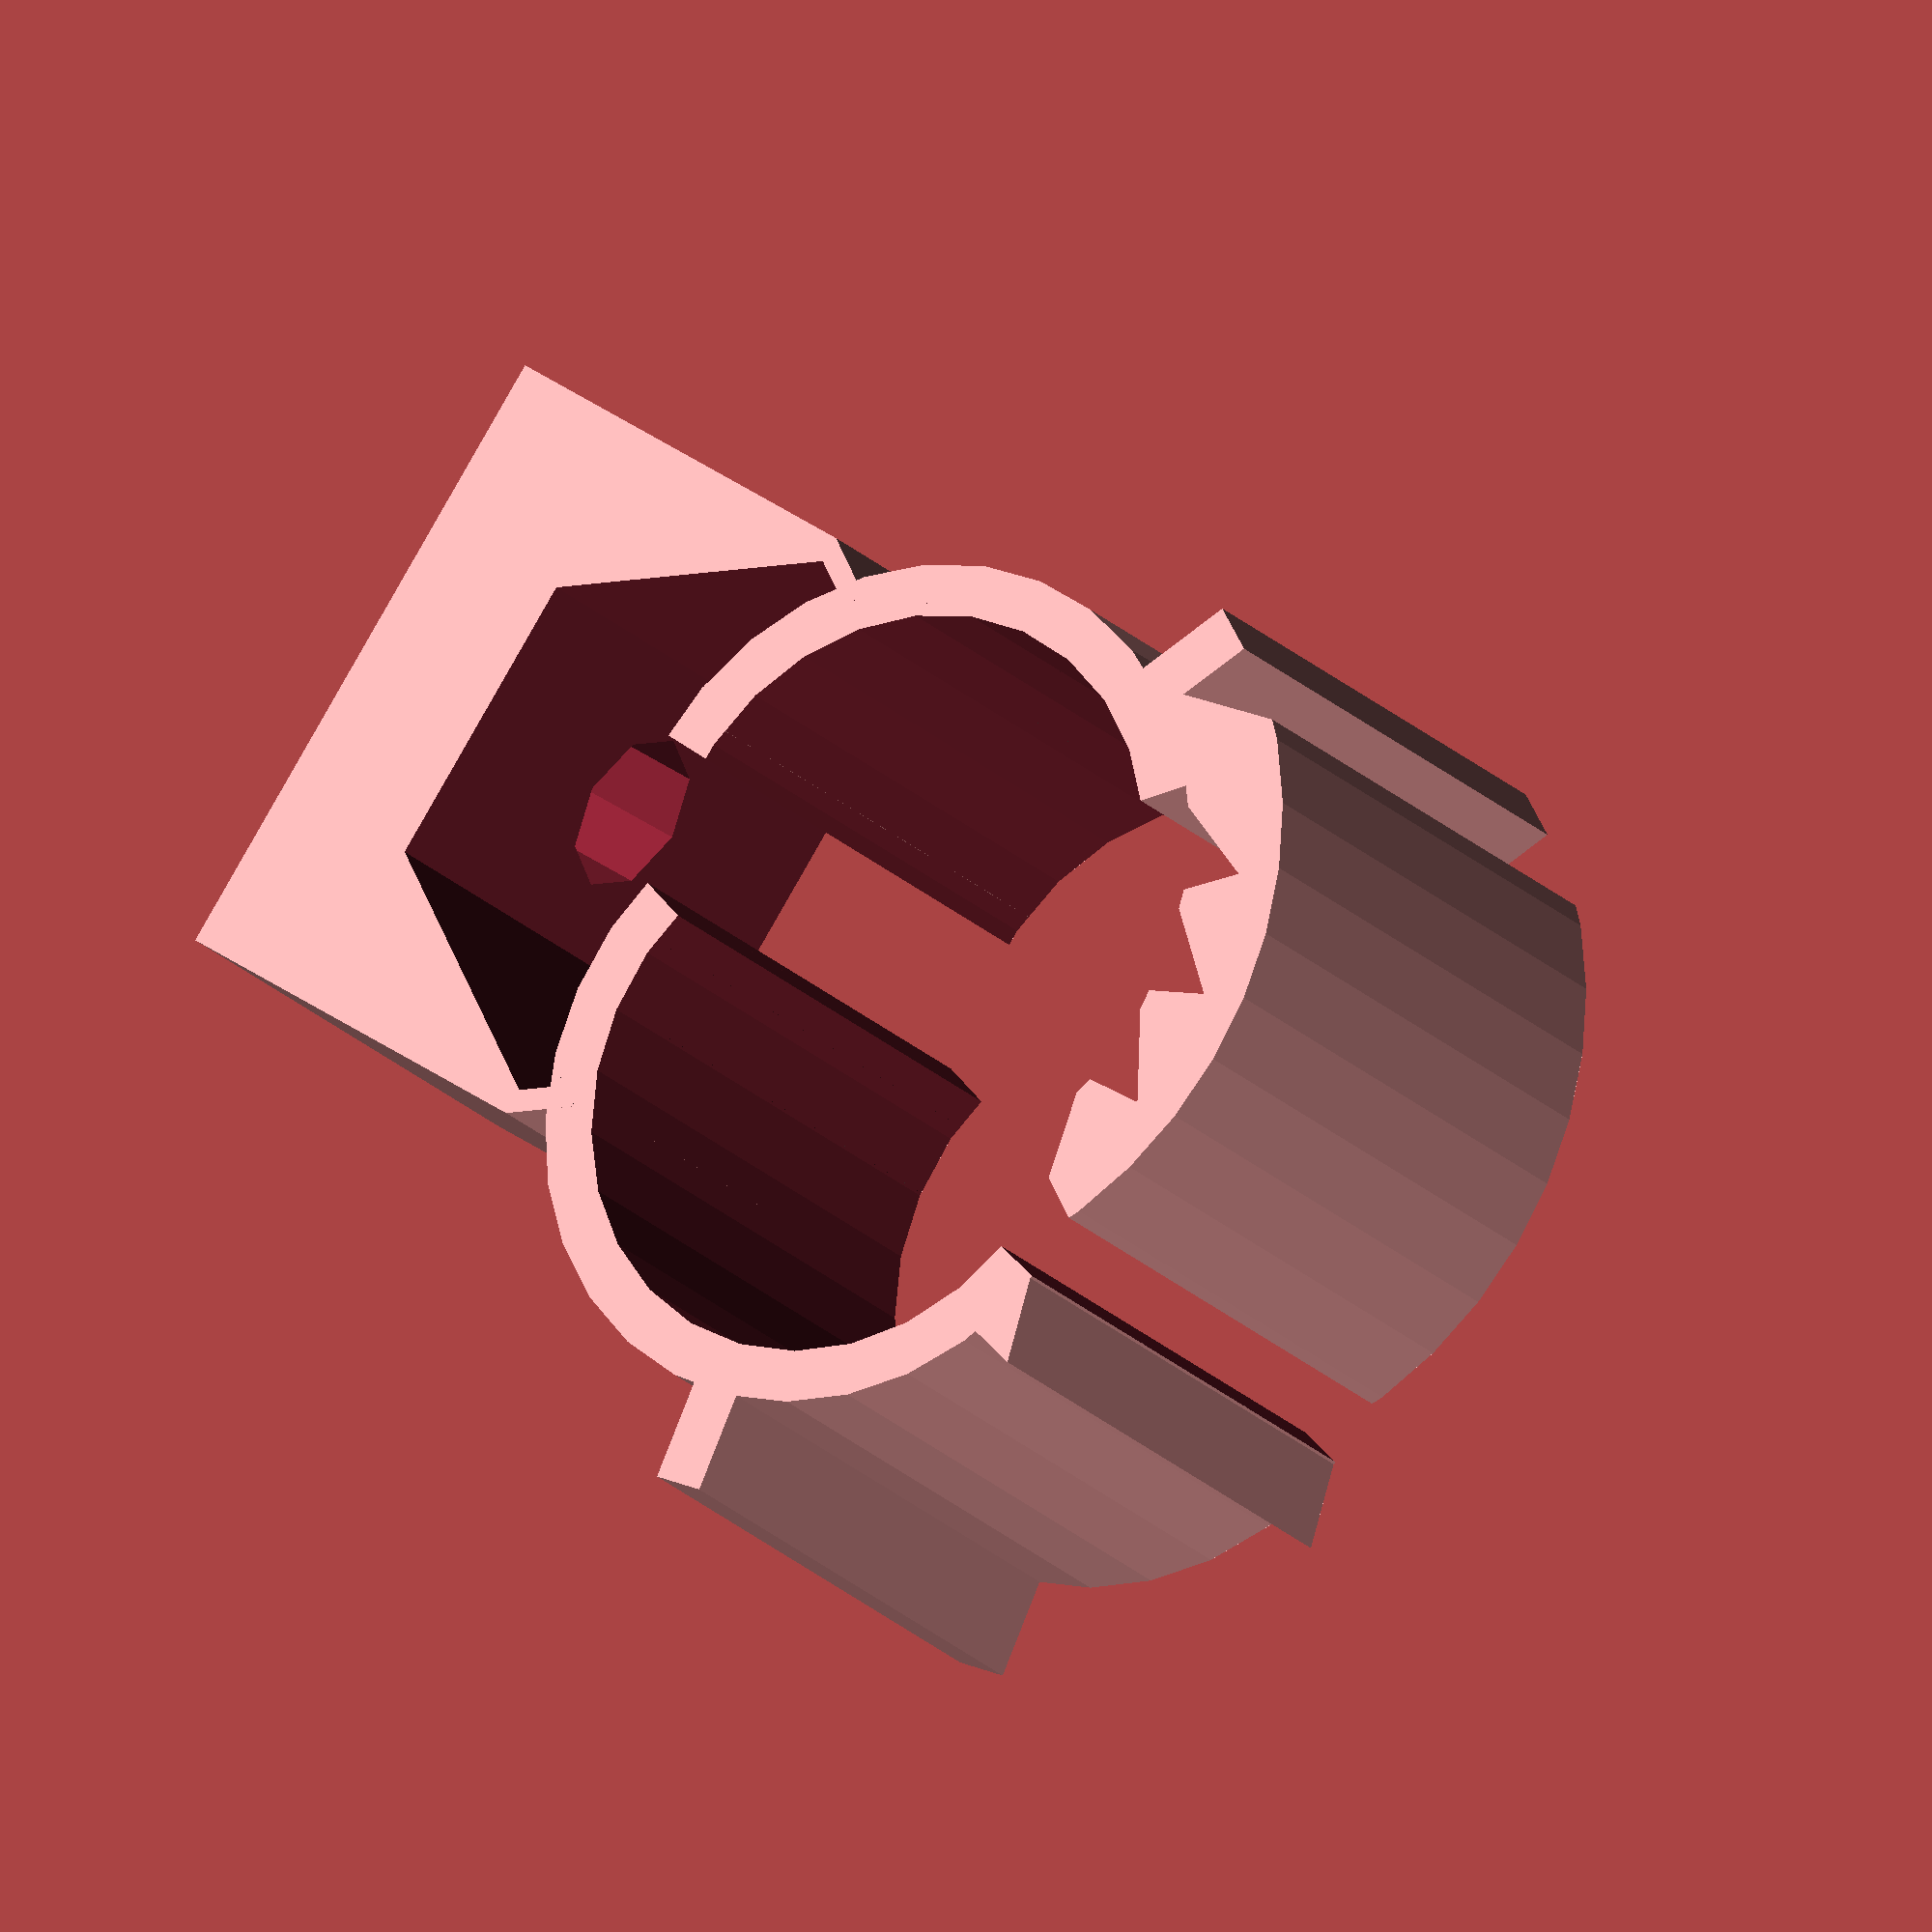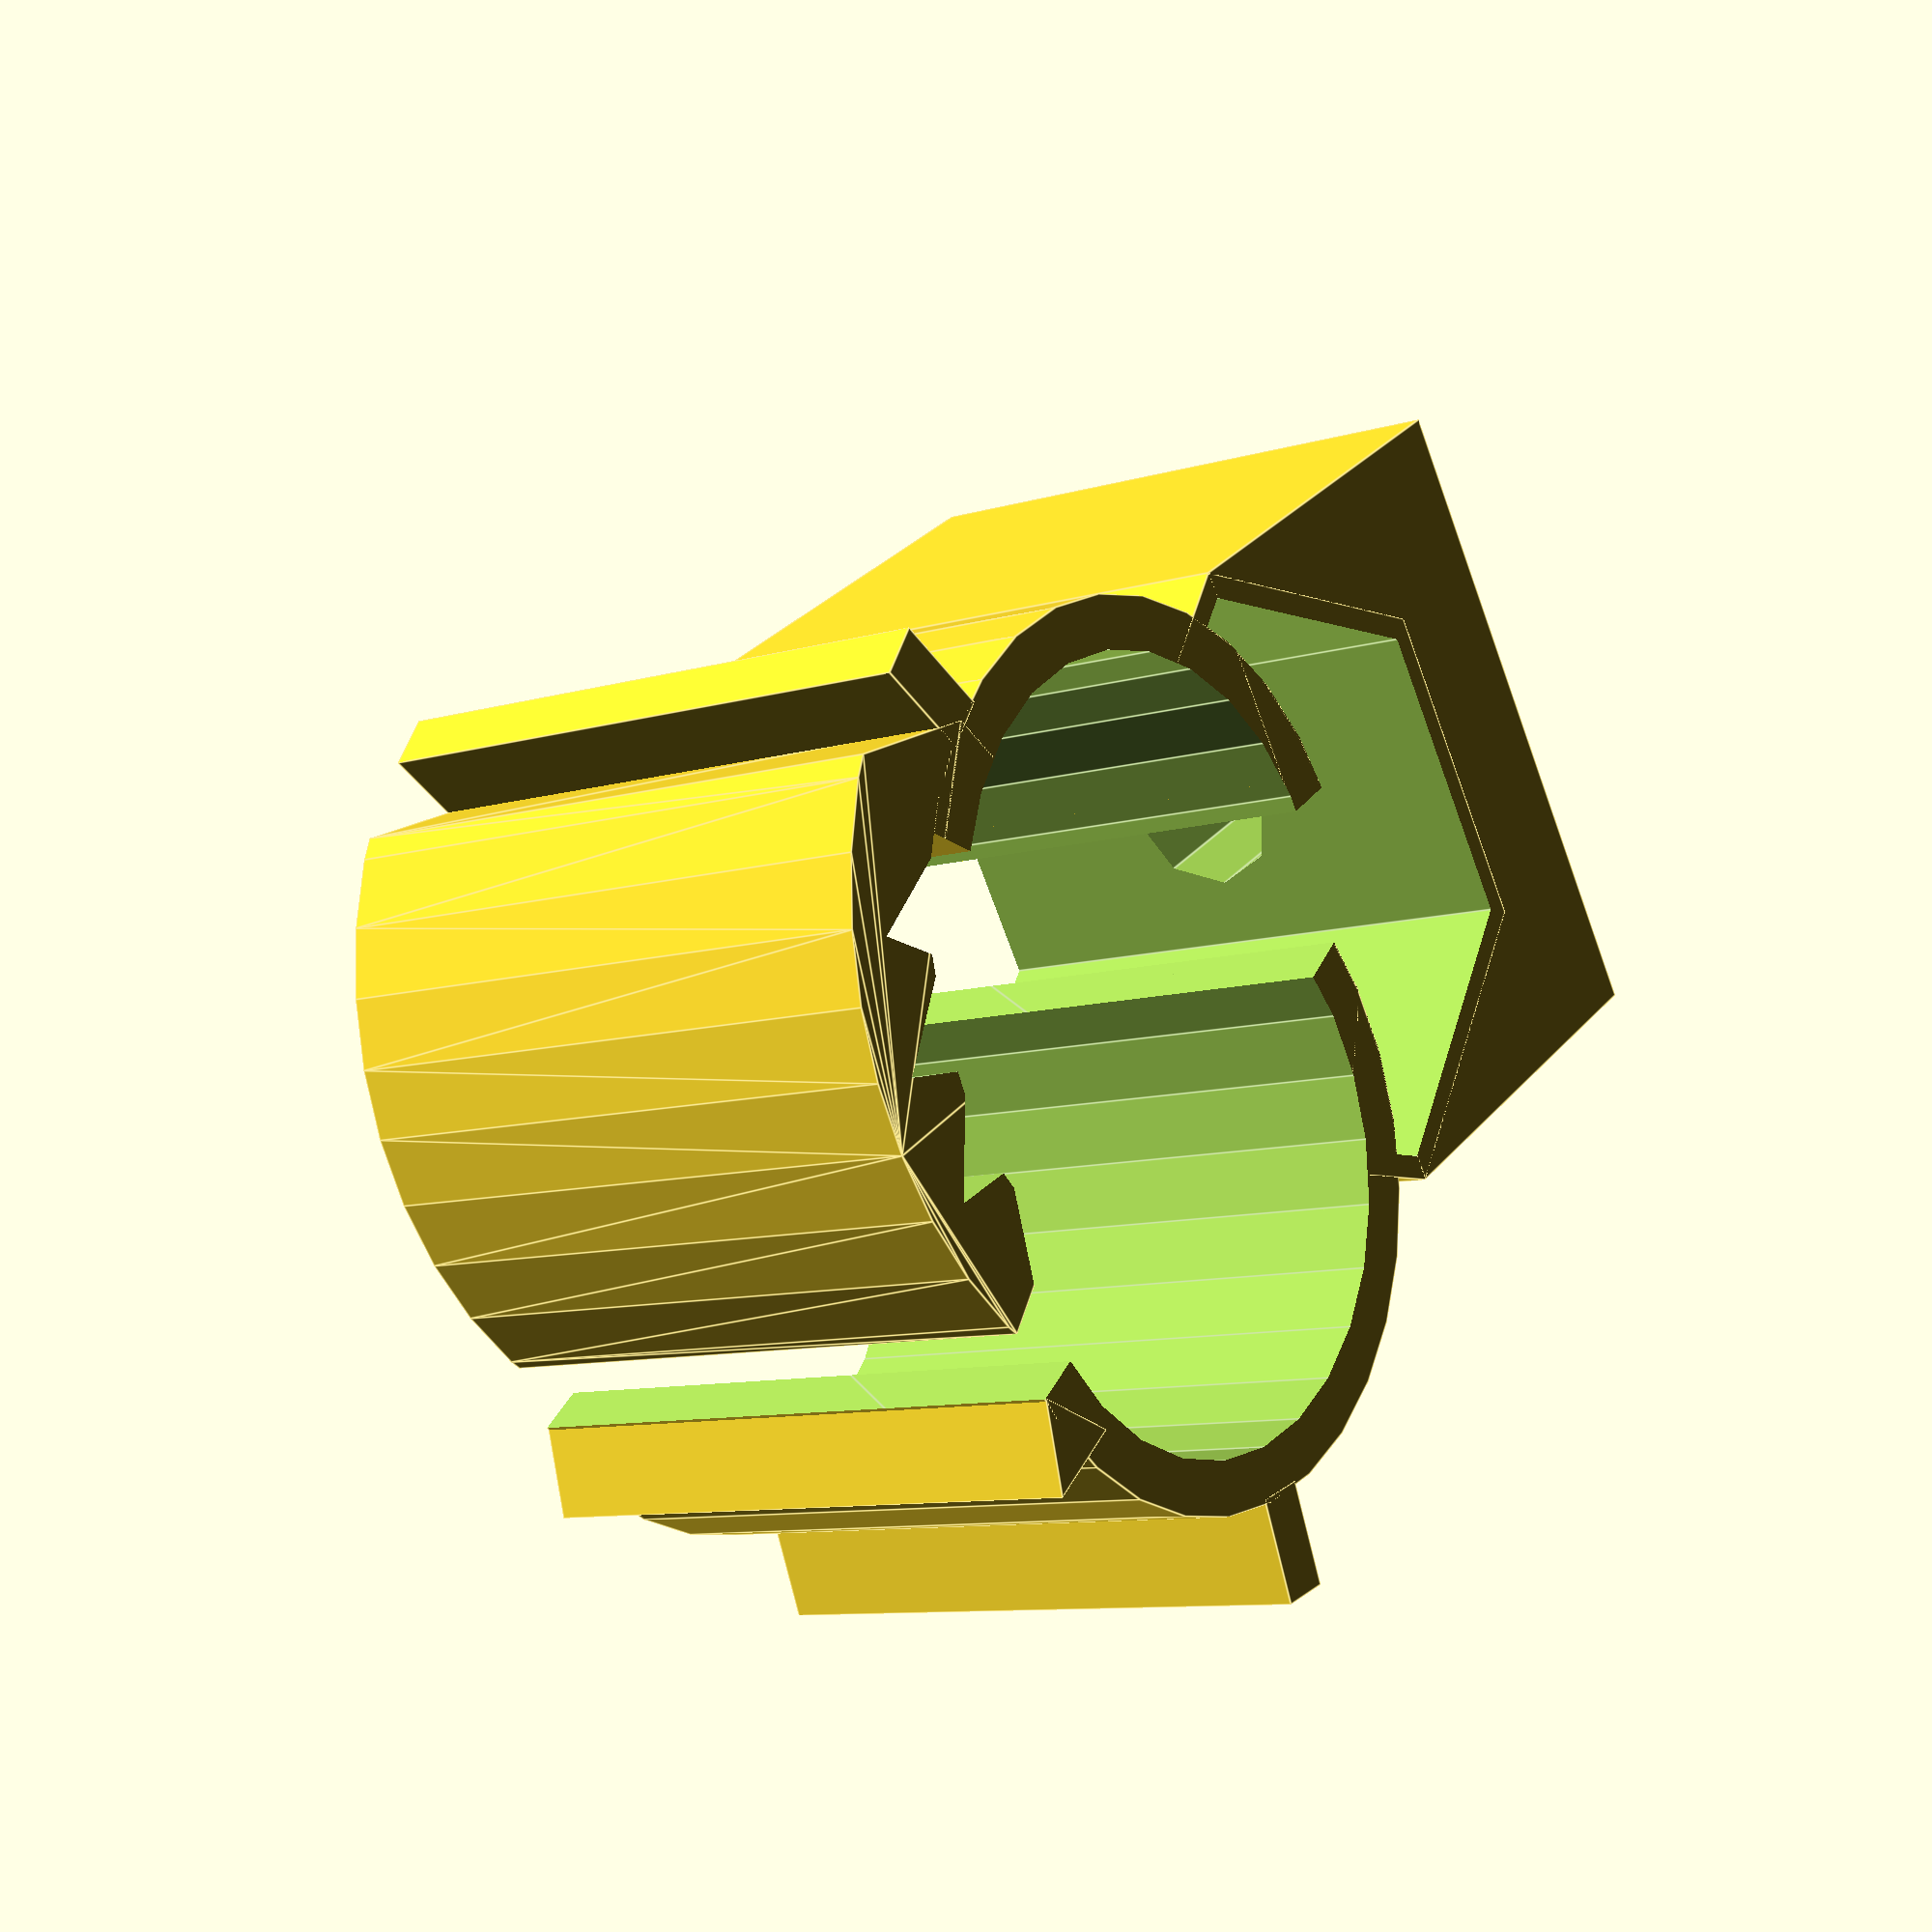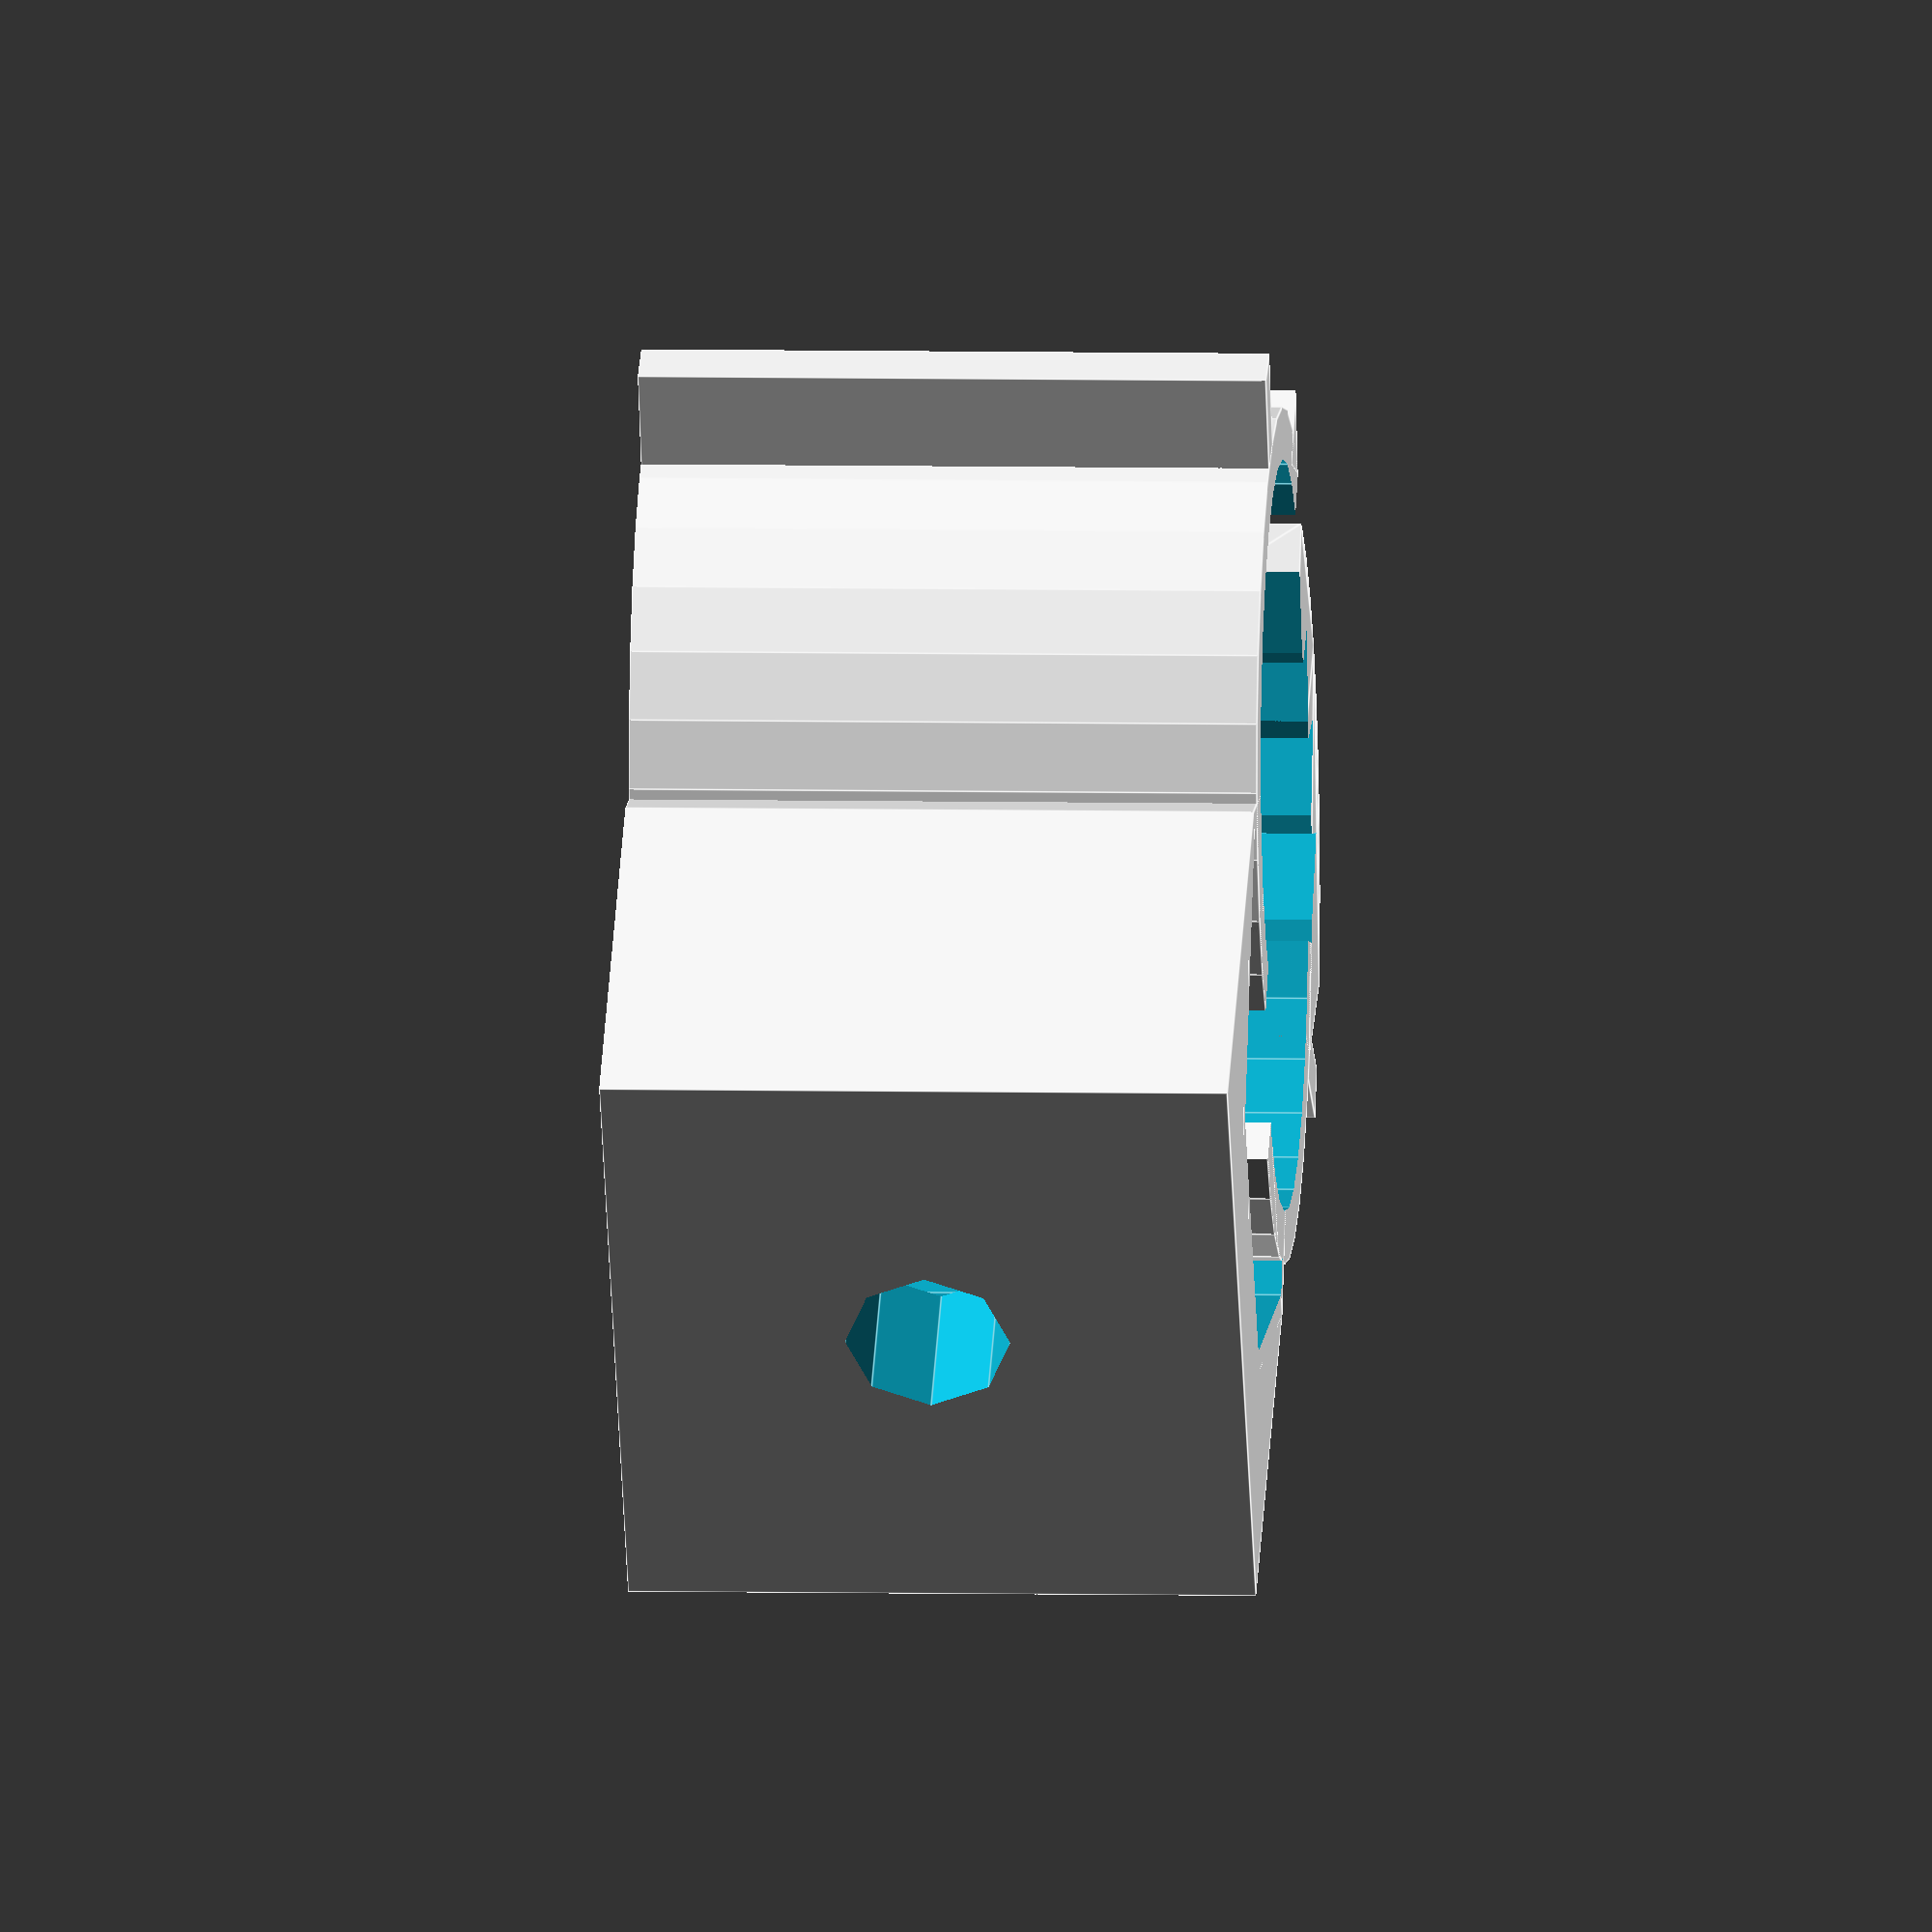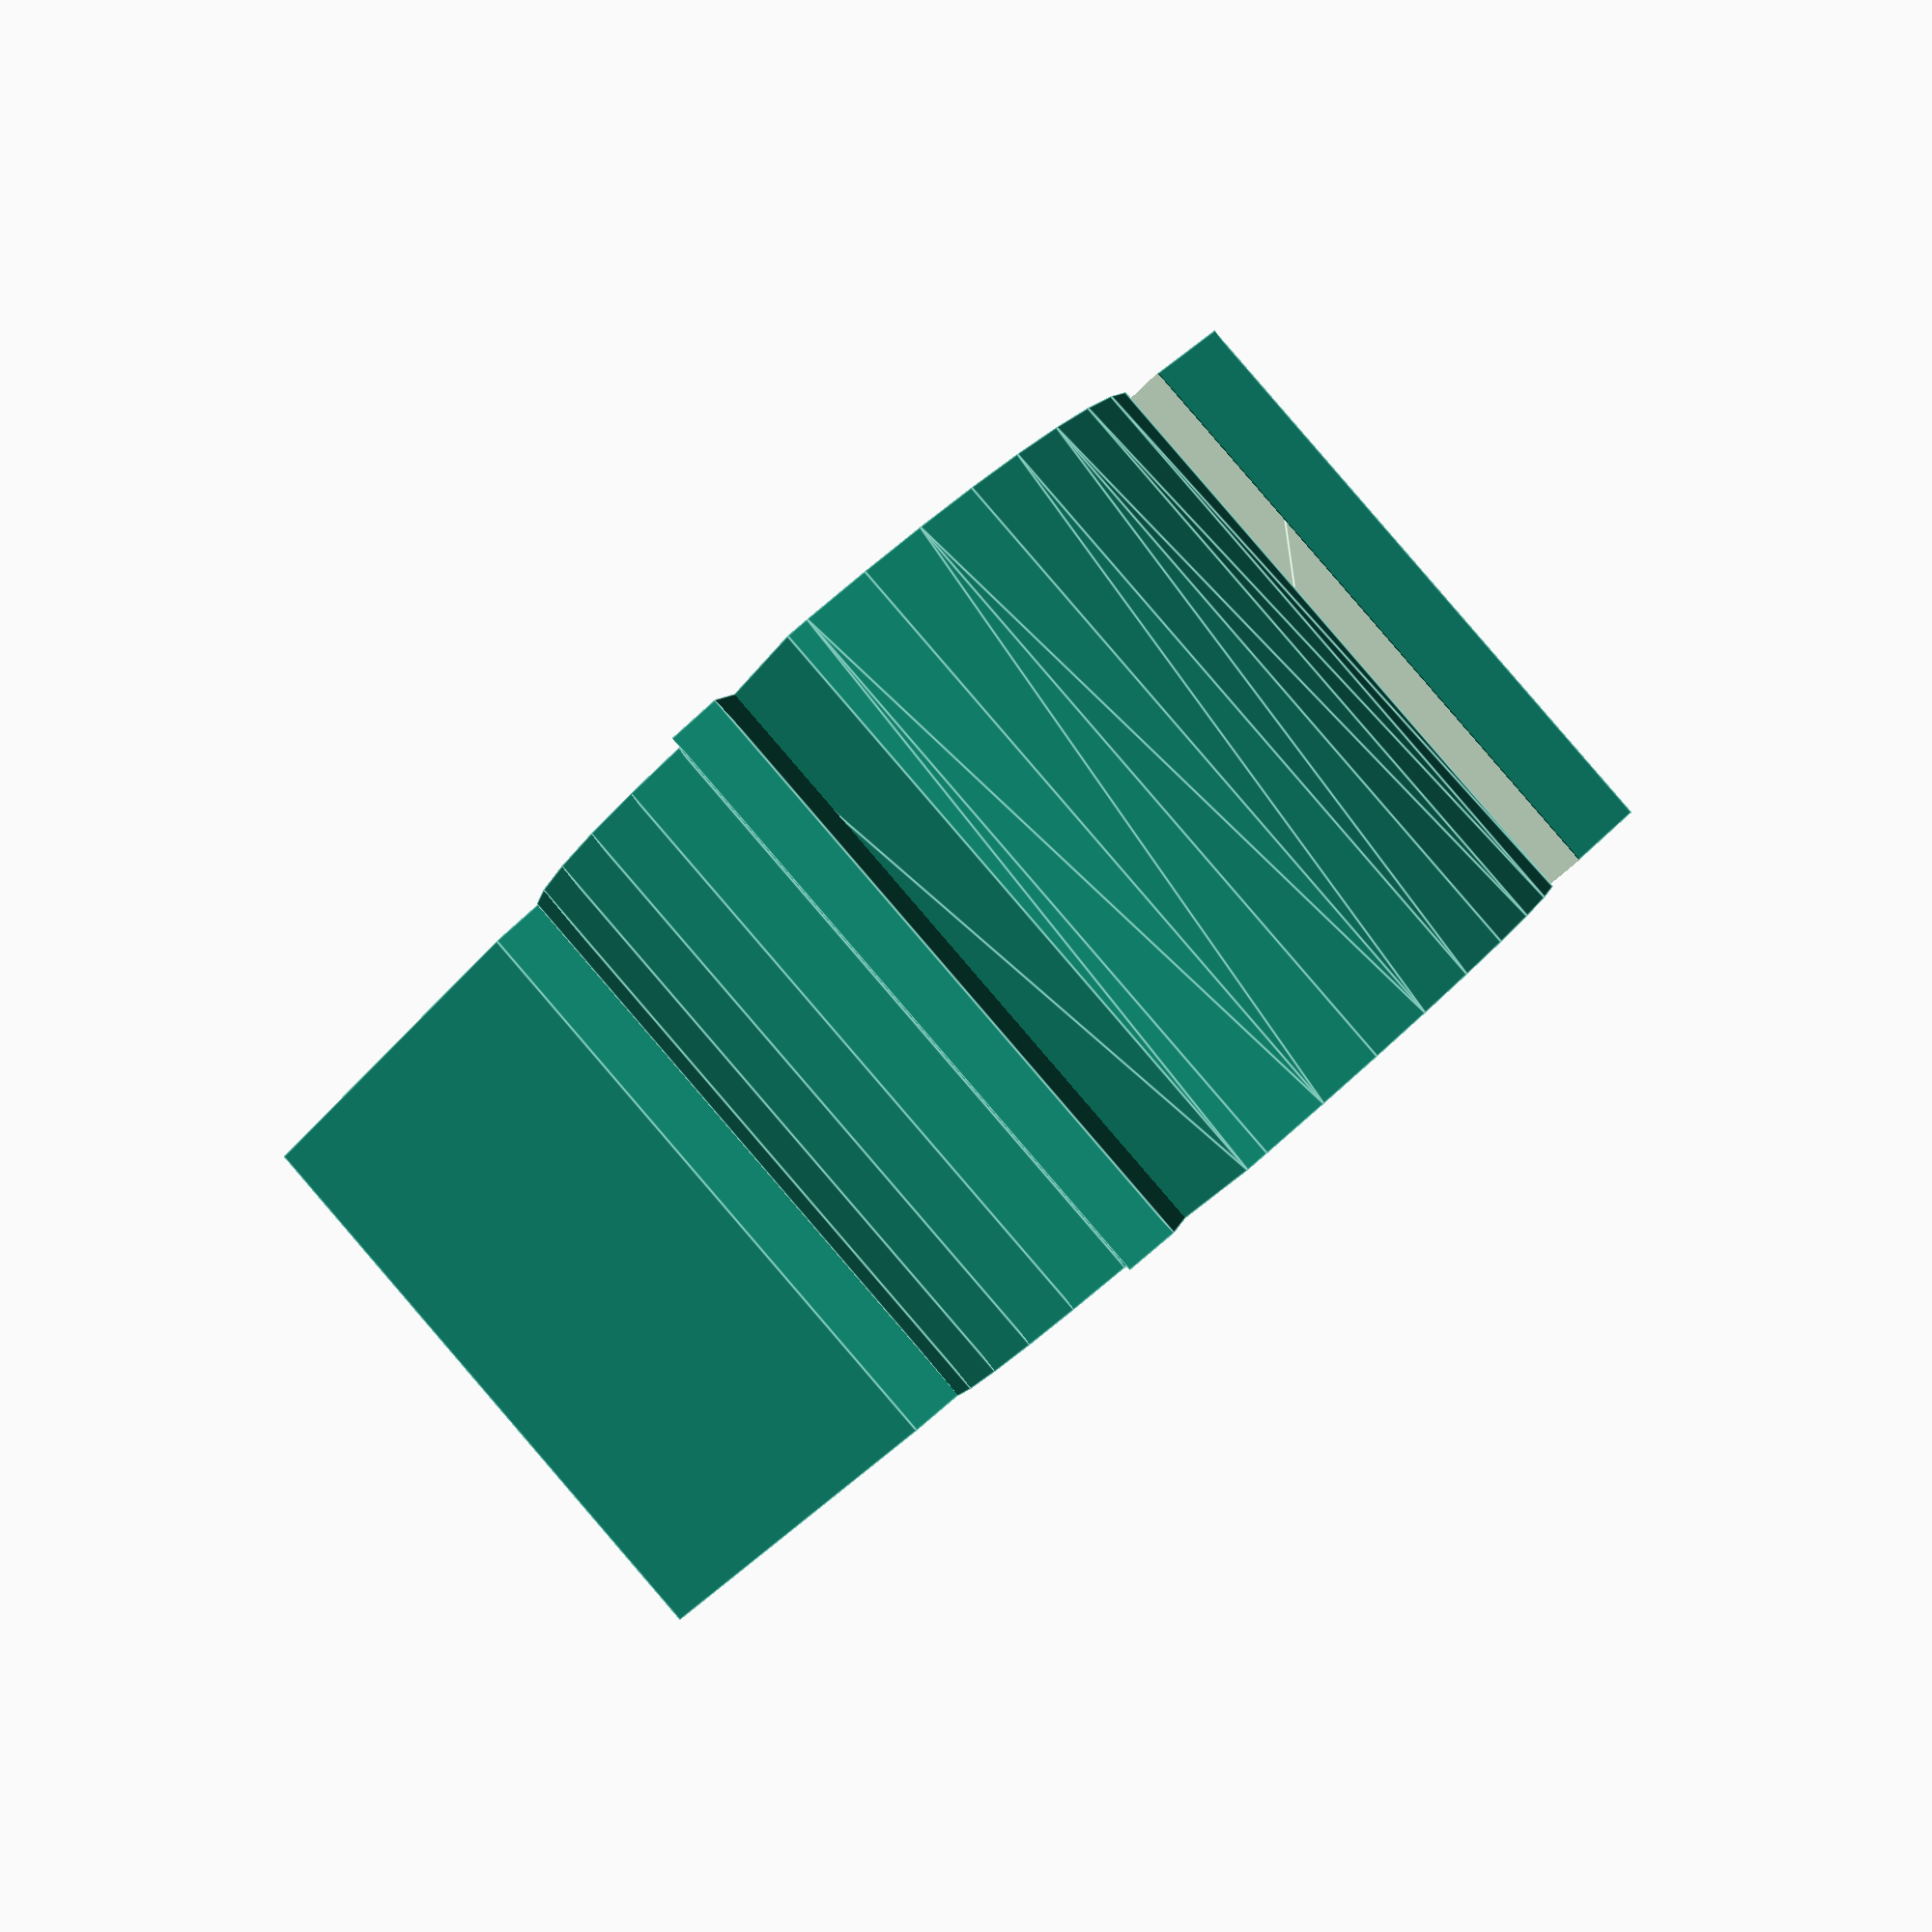
<openscad>
cableD=20;
wall=1.6;
height=19;
baseExtra=3;
hole=5;
clip_baseRatio=1/3;
topAngle=45;
bottomAngle=40;
openAngle= 35;
Nhooks=3;
tolerance=0.4;
module base(){
    width=cableD;
    baseH=width/2+baseExtra;
    difference(){
        union(){
            cylinder(d=width,h=height,$fn=6);
            translate([-width/2,0,0]) cube([width,baseH,height]);
        }
        translate([0,0,-1])scale([1,1,2]) {
            cylinder(d=width-wall*1,h=height,$fn=6);
            translate([0,-cableD*clip_baseRatio,0]) cylinder(d=cableD,h=height);
        }
        translate([0,0,height/2]) rotate([-90,0,0])
            cylinder(d=hole,h=baseH+wall);
            
    }
}

//base();

module sector(radius, angles, fn = 24) {
    r = radius / cos(180 / fn);
    step = -360 / fn;

    points = concat([[0, 0]],
        [for(a = [angles[0] : step : angles[1] - 360]) 
            [r * cos(a), r * sin(a)]
        ],
        [[r * cos(angles[1]), r * sin(angles[1])]]
    );

    difference() {
        circle(radius, $fn = fn);
        polygon(points);
    }
}


//!linear_extrude(height) sector (cableD/2,[60,120]);

module clipbase(d,h,w,a){
    difference(){
        cylinder(d=d,h=h);
        translate([0,0,-1])
            cylinder(d=d-w*2,h=h+2);
//        translate([-(hole+w*2)/2,0,-1]) cube([hole+w*2,d+w,h+2]);
    }
    for (r=a*[-1,1])
        rotate([0,0,-90+r])
            translate([d/2-0.2,-w/2,0]) cube([2*w,w,h]);
}
//translate([0,-cableD*clip_baseRatio,0])
//clipbase(cableD,height,wall,topAngle);

module Mclip(){
    difference(){
        clipbase(cableD,height,wall,topAngle);
        translate([0,0,-1])linear_extrude(height+2) 
            sector (cableD/2+3*wall,[90+bottomAngle/2, -90+topAngle/2, ]);
    }
    rotate([0,0,+topAngle/2])translate([-wall,-cableD/2+0.1,0]) cylinder(d=wall*2,h=height,$fn=3);
}

module Fclip(){
    dd=tolerance;
    n=Nhooks;
    anglediff=asin((4*wall)/cableD);
    intersection(){
        clipbase(cableD,height,wall,topAngle);
        translate([0,0,-1])linear_extrude(height+2) 
            sector (cableD/2+3*wall,[90-bottomAngle/2, -90+topAngle/2+2*asin(dd/cableD), ]);
    }
    difference(){
        hull(){
        linear_extrude(height) 
            sector (cableD/2+2*wall,[-90+topAngle*2/3, -90-(n-0.5)*anglediff, ],40);
            linear_extrude(height) 
            sector (cableD/2,[-90+topAngle, -90-(n-0.5)*anglediff, ],40);
        }
        translate([0,0,-1])cylinder(d=cableD,h=height+2);
        for (i=[0:n])
        rotate([0,0,+topAngle/2-i*anglediff])translate([-wall-dd,-cableD/2+0.1,-1]) cylinder(d=wall*2+dd,h=height+2,$fn=3);
    }
}

module transrot(trans,rot){
    translate(trans) 
    rotate(rot) 
    translate(-trans) 
    children();
}
//translate([-(cableD/2)*sin(60),(cableD/2)*cos(60),0]) cylinder(d=0.11,h=20);

transrot([-(cableD/2)*sin(60),(cableD/2)*cos(60),0],[0,0,-openAngle]) 
    Mclip();
transrot([(cableD/2)*sin(60),(cableD/2)*cos(60),0],[0,0,openAngle/2]) 
    Fclip();
translate([0,cableD*clip_baseRatio-wall/2,0])
base();
</openscad>
<views>
elev=19.7 azim=304.6 roll=28.8 proj=o view=solid
elev=189.1 azim=122.4 roll=50.2 proj=p view=edges
elev=174.9 azim=305.6 roll=85.7 proj=o view=edges
elev=91.9 azim=49.1 roll=220.7 proj=p view=edges
</views>
